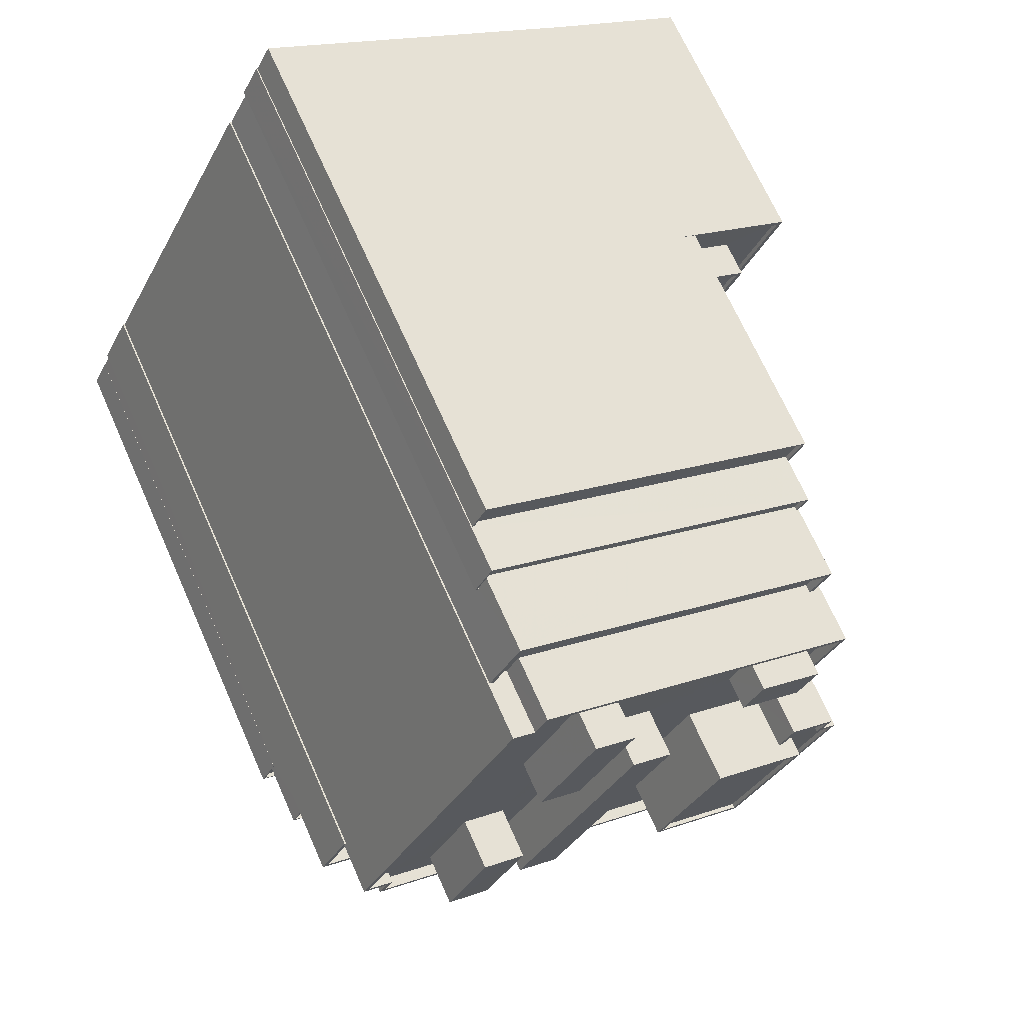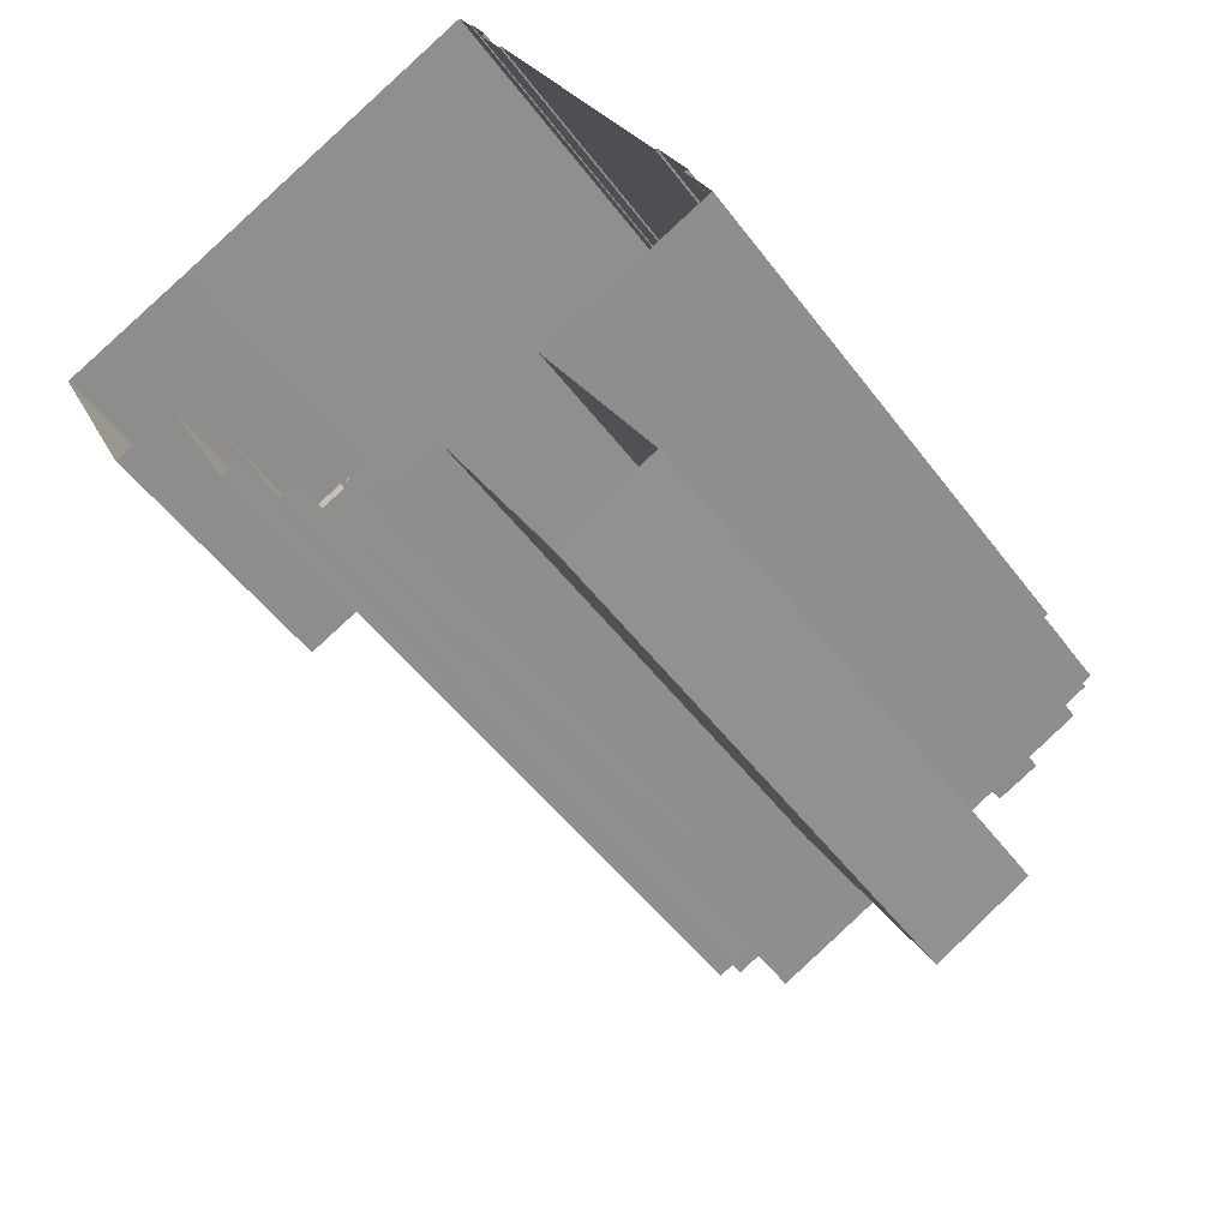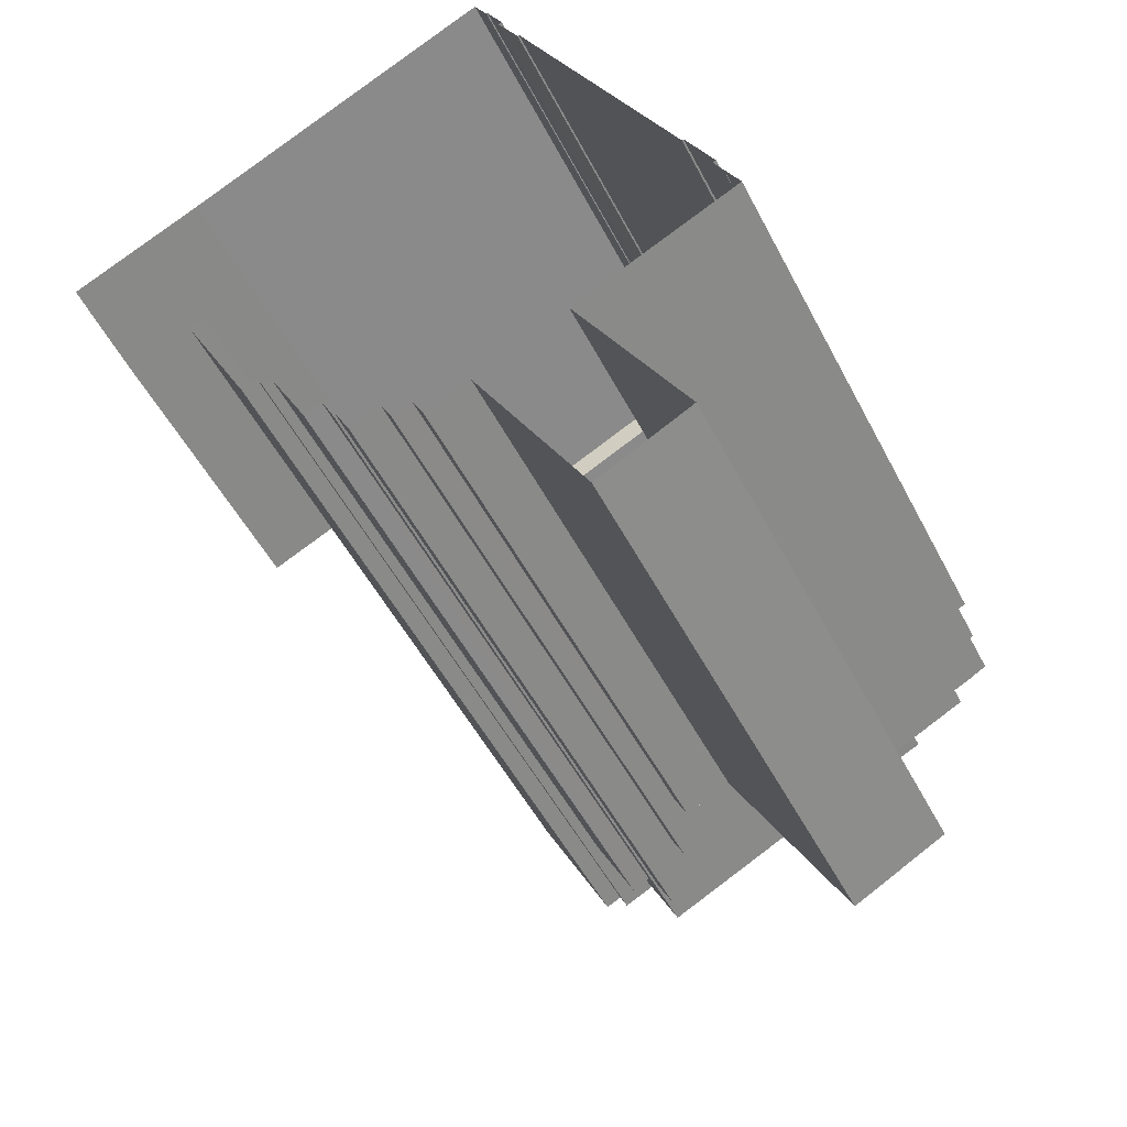
<metadata>
{"format":"obj","ext":"obj","renderer":"f3d","projection":"perspective","resolution":1024,"background":"white","views":[{"elev":68.6,"azim":-23.9,"up":"+Y"},{"elev":-49.0,"azim":-145.1,"up":"+Y"},{"elev":-50.4,"azim":-153.5,"up":"+Y"}]}
</metadata>
<code>
v -8134 -3.766e+04 45.63
v -8145 -3.765e+04 45.38
v -8145 -3.765e+04 45.63
v -8134 -3.766e+04 45.38
v -8144 -3.765e+04 45.63
v -8144 -3.765e+04 45.38
v -8145 -3.765e+04 12.61
v -8134 -3.766e+04 45.63
v -8145 -3.765e+04 45.63
v -8134 -3.766e+04 12.6
v -8144 -3.765e+04 45.63
v -8144 -3.765e+04 12.61
v -8144 -3.765e+04 12.61
v -8144 -3.765e+04 45.63
v -8125 -3.766e+04 45.62
v -8126 -3.766e+04 45.37
v -8126 -3.766e+04 45.62
v -8125 -3.766e+04 45.37
v -8129 -3.766e+04 45.38
v -8129 -3.766e+04 45.63
v -8129 -3.766e+04 12.6
v -8126 -3.766e+04 12.6
v -8126 -3.766e+04 45.62
v -8129 -3.766e+04 45.63
v -8125 -3.766e+04 45.62
v -8125 -3.766e+04 12.6
v -8124 -3.766e+04 12.6
v -8134 -3.765e+04 45.38
v -8124 -3.766e+04 49.59
v -8144 -3.765e+04 45.63
v -8144 -3.765e+04 49.6
v -8134 -3.765e+04 45.69
v -8128 -3.766e+04 45.38
v -8128 -3.766e+04 45.69
v -8143 -3.765e+04 12.61
v -8143 -3.765e+04 49.6
v -8123 -3.766e+04 49.59
v -8123 -3.766e+04 12.6
v -8123 -3.766e+04 49.59
v -8124 -3.766e+04 49.34
v -8124 -3.766e+04 49.59
v -8123 -3.766e+04 49.34
v -8144 -3.765e+04 49.35
v -8144 -3.765e+04 49.6
v -8143 -3.765e+04 49.6
v -8143 -3.765e+04 49.35
v -8121 -3.766e+04 12.6
v -8121 -3.766e+04 53.79
v -8143 -3.765e+04 12.61
v -8143 -3.765e+04 53.8
v -8120 -3.766e+04 53.79
v -8120 -3.766e+04 12.6
v -8142 -3.764e+04 53.8
v -8142 -3.764e+04 12.61
v -8141 -3.764e+04 53.8
v -8141 -3.764e+04 12.61
v -8120 -3.766e+04 53.79
v -8121 -3.766e+04 52.79
v -8121 -3.766e+04 53.79
v -8120 -3.766e+04 52.79
v -8143 -3.765e+04 52.8
v -8143 -3.765e+04 53.8
v -8141 -3.764e+04 53.8
v -8141 -3.764e+04 52.8
v -8136 -3.767e+04 12.6
v -8136 -3.767e+04 45.69
v -8141 -3.767e+04 12.61
v -8141 -3.767e+04 45.69
v -8120 -3.766e+04 12.6
v -8141 -3.765e+04 52.8
v -8141 -3.765e+04 57.18
v -8120 -3.766e+04 57.17
v -8119 -3.766e+04 54.24
v -8117 -3.765e+04 54.24
v -8119 -3.766e+04 54.49
v -8119 -3.766e+04 12.6
v -8119 -3.766e+04 54.49
v -8117 -3.765e+04 57.17
v -8131 -3.762e+04 12.61
v -8131 -3.762e+04 57.18
v -8142 -3.764e+04 57.18
v -8142 -3.764e+04 53.8
v -8131 -3.762e+04 53.58
v -8130 -3.762e+04 57.18
v -8130 -3.762e+04 53.08
v -8131 -3.762e+04 53.58
v -8131 -3.762e+04 53.08
v -8131 -3.762e+04 12.61
v -8129 -3.762e+04 57.18
v -8129 -3.762e+04 53.08
v -8109 -3.763e+04 53.57
v -8109 -3.763e+04 53.07
v -8108 -3.763e+04 29.68
v -8109 -3.763e+04 29.68
v -8108 -3.763e+04 31.96
v -8109 -3.763e+04 53.57
v -8108 -3.763e+04 57.17
v -8108 -3.763e+04 31.96
v -8110 -3.764e+04 29.68
v -8109 -3.763e+04 29.68
v -8109 -3.763e+04 31.96
v -8111 -3.764e+04 29.68
v -8111 -3.764e+04 54.15
v -8111 -3.764e+04 29.68
v -8110 -3.764e+04 54.15
v -8110 -3.764e+04 53.9
v -8110 -3.764e+04 54.15
v -8111 -3.764e+04 53.9
v -8111 -3.764e+04 57.17
v -8109 -3.763e+04 31.96
v -8111 -3.764e+04 54.15
v -8140 -3.765e+04 57.18
v -8140 -3.765e+04 52.8
v -8129 -3.762e+04 57.18
v -8131 -3.762e+04 56.48
v -8129 -3.762e+04 56.48
v -8131 -3.762e+04 57.18
v -8129 -3.762e+04 57.18
v -8129 -3.762e+04 56.48
v -8108 -3.763e+04 56.47
v -8108 -3.763e+04 57.17
v -8121 -3.763e+04 56.48
v -8124 -3.763e+04 56.48
v -8112 -3.764e+04 56.47
v -8112 -3.764e+04 57.17
v -8117 -3.765e+04 57.17
v -8120 -3.766e+04 56.47
v -8120 -3.766e+04 57.17
v -8117 -3.765e+04 56.47
v -8140 -3.765e+04 56.48
v -8140 -3.765e+04 57.18
v -8135 -3.765e+04 56.48
v -8133 -3.765e+04 56.48
v -8140 -3.765e+04 57.18
v -8140 -3.765e+04 56.48
v -8141 -3.764e+04 56.48
v -8141 -3.764e+04 57.18
v -8129 -3.762e+04 48.88
v -8130 -3.762e+04 48.63
v -8129 -3.762e+04 48.63
v -8130 -3.762e+04 48.88
v -8107 -3.763e+04 48.87
v -8107 -3.763e+04 48.62
v -8108 -3.763e+04 48.62
v -8108 -3.763e+04 48.87
v -8129 -3.762e+04 48.88
v -8129 -3.762e+04 48.63
v -8128 -3.762e+04 45.95
v -8107 -3.763e+04 48.87
v -8107 -3.763e+04 45.68
v -8129 -3.762e+04 48.88
v -8129 -3.762e+04 45.95
v -8129 -3.762e+04 12.6
v -8128 -3.762e+04 45.7
v -8129 -3.762e+04 12.6
v -8130 -3.762e+04 12.61
v -8130 -3.762e+04 48.88
v -8129 -3.762e+04 48.88
v -8129 -3.762e+04 12.61
v -8107 -3.763e+04 45.68
v -8107 -3.763e+04 45.93
v -8107 -3.763e+04 29.68
v -8107 -3.763e+04 45.93
v -8108 -3.763e+04 29.68
v -8108 -3.763e+04 48.87
v -8128 -3.762e+04 45.94
v -8128 -3.762e+04 12.6
v -8106 -3.763e+04 45.93
v -8106 -3.763e+04 29.93
v -8108 -3.763e+04 29.93
v -8108 -3.763e+04 12.59
v -8106 -3.763e+04 29.93
v -8106 -3.763e+04 29.68
v -8107 -3.763e+04 29.68
v -8107 -3.763e+04 45.93
v -8128 -3.762e+04 45.69
v -8128 -3.762e+04 45.94
v -8106 -3.763e+04 45.93
v -8106 -3.763e+04 45.68
v -8107 -3.763e+04 45.68
v -8107 -3.763e+04 45.93
v -8129 -3.762e+04 53.58
v -8129 -3.762e+04 48.63
v -8108 -3.763e+04 29.68
v -8108 -3.763e+04 53.57
v -8129 -3.762e+04 53.58
v -8129 -3.762e+04 53.08
v -8108 -3.763e+04 53.57
v -8108 -3.763e+04 53.07
v -8099 -3.763e+04 29.92
v -8099 -3.763e+04 12.59
v -8105 -3.764e+04 12.59
v -8105 -3.764e+04 29.93
v -8110 -3.764e+04 12.59
v -8110 -3.764e+04 29.93
v -8100 -3.763e+04 29.67
v -8100 -3.763e+04 29.92
v -8105 -3.764e+04 29.68
v -8105 -3.764e+04 29.93
v -8110 -3.764e+04 29.68
v -8110 -3.764e+04 29.93
v -8108 -3.764e+04 53.9
v -8108 -3.764e+04 54.15
v -8110 -3.764e+04 53.9
v -8110 -3.764e+04 54.15
v -8110 -3.764e+04 29.68
v -8108 -3.764e+04 54.15
v -8110 -3.764e+04 54.15
v -8108 -3.764e+04 29.68
v -8104 -3.763e+04 31.96
v -8107 -3.763e+04 31.96
v -8107 -3.763e+04 31.71
v -8104 -3.763e+04 31.71
v -8105 -3.764e+04 31.71
v -8105 -3.764e+04 31.96
v -8108 -3.763e+04 31.71
v -8108 -3.763e+04 31.96
v -8103 -3.763e+04 31.96
v -8105 -3.764e+04 31.96
v -8105 -3.764e+04 29.68
v -8103 -3.763e+04 29.68
v -8107 -3.763e+04 31.96
v -8107 -3.763e+04 29.68
v -8110 -3.764e+04 12.59
v -8110 -3.764e+04 60.09
v -8110 -3.764e+04 29.68
v -8110 -3.764e+04 60.09
v -8109 -3.764e+04 60.09
v -8109 -3.764e+04 12.59
v -8114 -3.765e+04 12.59
v -8114 -3.765e+04 60.09
v -8115 -3.765e+04 12.59
v -8115 -3.765e+04 60.09
v -8115 -3.765e+04 12.59
v -8115 -3.765e+04 60.09
v -8118 -3.765e+04 60.09
v -8118 -3.765e+04 56.47
v -8116 -3.765e+04 54.49
v -8116 -3.765e+04 12.59
v -8116 -3.765e+04 54.24
v -8116 -3.765e+04 54.49
v -8112 -3.764e+04 56.47
v -8112 -3.764e+04 60.09
v -8117 -3.765e+04 60.09
v -8117 -3.765e+04 56.47
v -8113 -3.764e+04 56.47
v -8113 -3.764e+04 60.09
v -8117 -3.765e+04 60.09
v -8118 -3.765e+04 60.09
v -8118 -3.765e+04 59.84
v -8117 -3.765e+04 59.84
v -8113 -3.764e+04 59.84
v -8112 -3.764e+04 59.84
v -8112 -3.764e+04 60.09
v -8113 -3.764e+04 60.09
v -8110 -3.764e+04 60.09
v -8110 -3.764e+04 59.84
v -8111 -3.764e+04 59.84
v -8111 -3.764e+04 60.09
v -8110 -3.764e+04 60.09
v -8110 -3.764e+04 59.84
v -8114 -3.765e+04 59.84
v -8114 -3.765e+04 60.09
v -8115 -3.765e+04 59.84
v -8115 -3.765e+04 60.09
v -8115 -3.765e+04 59.84
v -8115 -3.765e+04 60.09
v -8118 -3.766e+04 54.49
v -8118 -3.766e+04 54.24
v -8118 -3.766e+04 54.49
v -8118 -3.766e+04 12.6
v -8112 -3.764e+04 61.08
v -8112 -3.764e+04 59.84
v -8118 -3.764e+04 61.09
v -8118 -3.764e+04 56.47
v -8118 -3.764e+04 56.47
v -8116 -3.765e+04 61.09
v -8116 -3.765e+04 60.84
v -8122 -3.765e+04 60.84
v -8122 -3.765e+04 61.09
v -8118 -3.764e+04 61.09
v -8118 -3.764e+04 60.84
v -8113 -3.764e+04 61.08
v -8113 -3.764e+04 60.83
v -8122 -3.765e+04 56.47
v -8122 -3.765e+04 61.09
v -8116 -3.765e+04 59.84
v -8116 -3.765e+04 61.09
v -8134 -3.765e+04 59.73
v -8137 -3.765e+04 59.74
v -8137 -3.765e+04 56.48
v -8134 -3.765e+04 56.48
v -8134 -3.764e+04 59.74
v -8134 -3.764e+04 56.48
v -8131 -3.764e+04 59.73
v -8131 -3.764e+04 56.48
v -8124 -3.763e+04 56.48
v -8124 -3.763e+04 56.48
v -8124 -3.763e+04 59.12
v -8126 -3.763e+04 56.48
v -8126 -3.763e+04 59.12
v -8127 -3.763e+04 59.12
v -8127 -3.763e+04 56.48
v -8130 -3.763e+04 56.48
v -8128 -3.763e+04 56.48
v -8130 -3.763e+04 59.12
v -8124 -3.763e+04 56.48
v -8121 -3.763e+04 59.52
v -8121 -3.763e+04 56.47
v -8124 -3.763e+04 59.53
v -8129 -3.765e+04 59.53
v -8129 -3.765e+04 56.48
v -8131 -3.765e+04 59.53
v -8131 -3.765e+04 56.48
v -8112 -3.764e+04 56.47
v -8111 -3.763e+04 58.51
v -8112 -3.764e+04 58.51
v -8111 -3.763e+04 56.47
v -8116 -3.763e+04 58.51
v -8116 -3.763e+04 56.47
v -8115 -3.763e+04 58.51
v -8115 -3.763e+04 56.47
v -8122 -3.763e+04 56.48
f 194 191 192
f 65 67 10
f 65 10 21
f 22 21 26
f 47 38 52
f 69 52 76
f 239 271 76
f 229 230 232
f 191 194 171
f 155 167 171
f 10 7 13
f 27 26 38
f 239 232 234
f 156 153 155
f 56 49 54
f 13 7 12
f 232 224 229
f 194 224 88
f 56 35 49
f 10 13 35
f 159 156 155
f 56 79 88
f 88 159 171
f 38 21 10
f 38 26 21
f 52 38 76
f 76 10 239
f 88 171 194
f 159 155 171
f 239 224 232
f 224 239 88
f 10 35 56
f 56 88 239
f 76 38 10
f 10 56 239
f 1 2 3
f 1 4 2
f 5 3 2
f 6 5 2
f 7 8 9
f 7 10 8
f 11 12 7
f 9 11 7
f 13 12 11
f 14 13 11
f 15 16 17
f 15 18 16
f 19 17 16
f 19 20 17
f 21 22 23
f 24 21 23
f 25 23 22
f 26 25 22
f 26 27 25
f 28 5 6
f 27 29 25
f 30 5 31
f 29 31 32
f 33 18 15
f 33 15 34
f 29 32 34
f 28 32 5
f 15 25 29
f 5 32 31
f 15 29 34
f 30 31 14
f 13 14 35
f 35 14 36
f 14 31 36
f 37 29 27
f 38 37 27
f 39 40 41
f 39 42 40
f 41 40 43
f 44 41 43
f 45 44 43
f 46 45 43
f 38 47 37
f 47 48 37
f 35 36 49
f 39 48 50
f 46 42 39
f 49 36 50
f 37 48 39
f 45 46 39
f 36 45 50
f 45 39 50
f 51 48 47
f 52 51 47
f 49 53 54
f 49 50 53
f 55 54 53
f 55 56 54
f 57 58 59
f 57 60 58
f 59 58 61
f 62 59 61
f 63 61 64
f 63 62 61
f 19 33 20
f 21 24 65
f 33 34 20
f 65 24 66
f 24 34 66
f 20 34 24
f 66 67 65
f 66 68 67
f 1 32 28
f 32 8 68
f 68 8 67
f 4 1 28
f 67 8 10
f 32 1 8
f 52 69 51
f 60 57 70
f 70 57 71
f 69 72 51
f 72 71 57
f 72 57 51
f 73 74 75
f 76 77 69
f 74 78 75
f 69 77 72
f 75 78 72
f 77 75 72
f 79 56 55
f 79 55 80
f 55 81 80
f 55 82 81
f 83 84 85
f 84 83 80
f 80 86 79
f 87 83 85
f 79 86 88
f 83 86 80
f 89 85 84
f 89 90 85
f 91 92 90
f 93 94 95
f 90 89 91
f 94 96 95
f 97 91 89
f 96 91 97
f 95 96 98
f 98 96 97
f 99 100 101
f 102 103 104
f 99 101 105
f 106 107 108
f 103 109 104
f 98 97 105
f 110 98 105
f 97 107 105
f 97 109 107
f 101 110 105
f 103 111 109
f 108 107 111
f 111 107 109
f 112 70 71
f 112 113 70
f 64 113 63
f 82 63 81
f 81 63 112
f 63 113 112
f 114 115 116
f 114 117 115
f 118 116 119
f 118 114 116
f 120 121 122
f 123 122 118
f 123 118 119
f 122 121 118
f 124 121 120
f 124 125 121
f 126 127 128
f 126 129 127
f 130 131 132
f 132 131 133
f 133 128 127
f 133 131 128
f 134 130 135
f 134 131 130
f 134 135 136
f 137 134 136
f 117 136 115
f 117 137 136
f 138 139 140
f 138 141 139
f 142 138 140
f 143 142 140
f 144 142 143
f 144 145 142
f 146 139 141
f 146 147 139
f 148 149 150
f 149 148 151
f 151 152 153
f 150 154 148
f 153 152 155
f 148 152 151
f 156 151 153
f 156 157 151
f 158 156 159
f 158 157 156
f 160 150 161
f 162 163 164
f 150 149 161
f 164 163 165
f 163 149 165
f 161 149 163
f 155 166 167
f 155 152 166
f 168 169 170
f 168 170 166
f 170 167 166
f 170 171 167
f 169 168 172
f 173 172 174
f 174 172 175
f 172 168 175
f 175 163 162
f 174 175 162
f 154 176 177
f 148 154 177
f 178 177 176
f 179 178 176
f 180 178 179
f 180 181 178
f 160 181 180
f 160 161 181
f 146 182 183
f 182 158 86
f 86 158 88
f 147 146 183
f 88 158 159
f 182 146 158
f 144 183 145
f 164 165 184
f 183 182 145
f 184 165 185
f 145 182 185
f 165 145 185
f 94 185 96
f 94 184 185
f 87 186 83
f 87 187 186
f 188 186 187
f 189 188 187
f 92 188 189
f 92 91 188
f 190 191 171
f 170 190 171
f 190 192 191
f 190 193 192
f 194 193 195
f 194 192 193
f 173 196 197
f 172 173 197
f 197 196 198
f 199 197 198
f 199 198 200
f 201 199 200
f 106 202 203
f 107 106 203
f 203 202 204
f 205 203 204
f 108 205 204
f 108 111 205
f 206 207 208
f 206 209 207
f 102 206 208
f 103 102 208
f 99 207 209
f 99 105 207
f 210 211 212
f 213 210 212
f 210 213 214
f 215 210 214
f 216 217 215
f 214 216 215
f 211 217 216
f 212 211 216
f 218 219 220
f 221 218 220
f 219 100 220
f 219 101 100
f 93 95 222
f 223 93 222
f 223 218 221
f 223 222 218
f 195 224 194
f 224 195 225
f 226 227 201
f 200 226 201
f 227 225 201
f 201 225 195
f 228 229 224
f 225 228 224
f 228 230 229
f 228 231 230
f 231 232 230
f 231 233 232
f 233 234 232
f 233 235 234
f 236 237 126
f 236 78 235
f 235 238 234
f 234 238 239
f 240 241 74
f 126 237 129
f 78 74 241
f 78 241 238
f 236 126 78
f 78 238 235
f 109 226 104
f 226 109 227
f 242 243 125
f 124 242 125
f 243 227 109
f 243 109 125
f 237 236 244
f 245 237 244
f 246 243 242
f 246 247 243
f 248 249 250
f 251 248 250
f 252 253 254
f 255 252 254
f 256 254 253
f 257 256 253
f 256 257 258
f 259 256 258
f 260 258 261
f 260 259 258
f 260 261 262
f 263 260 262
f 263 262 264
f 265 263 264
f 265 264 266
f 267 265 266
f 250 267 266
f 250 249 267
f 73 268 269
f 73 75 268
f 241 269 268
f 241 240 269
f 238 270 271
f 239 238 271
f 76 271 270
f 77 76 270
f 255 272 273
f 272 247 274
f 275 274 276
f 273 252 255
f 276 247 246
f 272 255 247
f 274 247 276
f 277 278 279
f 280 277 279
f 281 279 282
f 281 280 279
f 283 282 284
f 283 281 282
f 283 284 278
f 277 283 278
f 285 286 274
f 275 285 274
f 287 273 272
f 288 287 272
f 251 287 248
f 245 244 285
f 287 288 248
f 285 244 286
f 244 288 286
f 248 288 244
f 289 290 291
f 292 289 291
f 291 293 294
f 291 290 293
f 294 295 296
f 294 293 295
f 295 289 292
f 296 295 292
f 297 298 299
f 298 300 301
f 298 301 299
f 299 302 303
f 297 299 303
f 304 305 306
f 305 303 302
f 306 305 302
f 304 301 300
f 304 306 301
f 307 308 309
f 307 310 308
f 308 311 312
f 309 308 312
f 311 313 314
f 312 311 314
f 314 313 310
f 307 314 310
f 315 316 317
f 315 318 316
f 317 319 320
f 315 317 320
f 321 322 320
f 319 321 320
f 322 316 318
f 322 321 316
f 6 2 4
f 28 6 4
f 8 1 3
f 8 3 9
f 9 30 11
f 30 14 11
f 3 5 30
f 9 3 30
f 33 19 16
f 18 33 16
f 20 24 17
f 15 17 25
f 25 17 23
f 17 24 23
f 36 44 45
f 41 37 39
f 31 44 36
f 29 41 44
f 41 29 37
f 29 44 31
f 42 43 40
f 42 46 43
f 51 59 48
f 48 59 50
f 53 50 82
f 59 51 57
f 53 82 55
f 82 62 63
f 59 62 50
f 50 62 82
f 113 64 70
f 60 70 58
f 58 70 61
f 70 64 61
f 32 68 66
f 34 32 66
f 242 124 315
f 246 242 276
f 124 120 315
f 322 120 122
f 276 242 320
f 322 122 323
f 318 120 322
f 315 120 318
f 320 242 315
f 296 303 305
f 297 123 298
f 297 122 123
f 296 292 314
f 132 133 292
f 307 297 303
f 292 133 314
f 296 314 307
f 323 297 307
f 122 297 323
f 296 307 303
f 298 123 300
f 291 130 132
f 123 119 300
f 305 304 296
f 291 132 292
f 291 135 130
f 135 294 136
f 115 136 304
f 116 115 304
f 119 116 300
f 300 116 304
f 294 135 291
f 304 294 296
f 304 136 294
f 127 312 133
f 133 312 314
f 309 323 307
f 129 237 127
f 309 322 323
f 285 309 312
f 237 245 285
f 322 309 320
f 276 320 275
f 275 309 285
f 127 285 312
f 127 237 285
f 320 309 275
f 89 118 97
f 78 128 72
f 72 131 71
f 109 97 121
f 80 81 137
f 84 80 117
f 89 84 118
f 78 126 128
f 131 112 71
f 137 81 112
f 109 121 125
f 137 112 134
f 97 118 121
f 114 118 84
f 134 112 131
f 128 131 72
f 117 80 137
f 84 117 114
f 144 143 183
f 147 183 139
f 139 183 140
f 183 143 140
f 145 165 142
f 157 158 141
f 165 149 142
f 158 146 141
f 157 138 151
f 138 149 151
f 142 149 138
f 157 141 138
f 176 150 179
f 179 150 180
f 176 154 150
f 180 150 160
f 163 175 181
f 148 177 152
f 166 152 177
f 175 168 181
f 161 163 181
f 166 178 168
f 178 166 177
f 181 168 178
f 91 96 188
f 83 186 86
f 96 185 188
f 86 186 182
f 188 185 182
f 186 188 182
f 92 189 90
f 189 187 90
f 90 87 85
f 90 187 87
f 220 198 196
f 173 221 196
f 198 226 200
f 162 164 184
f 162 184 174
f 223 173 174
f 104 226 206
f 102 104 206
f 184 94 93
f 100 99 209
f 209 206 226
f 100 209 220
f 221 220 196
f 221 173 223
f 223 184 93
f 220 209 198
f 198 209 226
f 184 223 174
f 201 195 199
f 169 190 170
f 195 193 199
f 199 193 190
f 172 197 169
f 199 190 197
f 197 190 169
f 108 204 202
f 106 108 202
f 111 103 205
f 103 208 205
f 107 203 105
f 205 208 207
f 203 205 207
f 105 203 207
f 214 212 216
f 214 213 212
f 217 110 101
f 211 218 222
f 101 219 215
f 219 218 210
f 217 101 215
f 210 218 211
f 215 219 210
f 95 211 222
f 217 211 98
f 110 217 98
f 211 95 98
f 231 228 263
f 231 263 233
f 267 235 233
f 235 267 236
f 256 225 227
f 228 225 260
f 254 227 243
f 236 249 244
f 247 254 243
f 247 255 254
f 244 249 248
f 260 225 259
f 267 233 265
f 236 267 249
f 259 225 256
f 254 256 227
f 228 260 263
f 233 263 265
f 266 287 250
f 273 253 252
f 273 257 253
f 287 251 250
f 262 261 273
f 264 262 273
f 287 266 264
f 273 258 257
f 261 258 273
f 264 273 287
f 240 73 269
f 240 74 73
f 238 268 270
f 270 268 77
f 238 241 268
f 77 268 75
f 284 282 279
f 278 284 279
f 281 274 286
f 280 281 286
f 281 272 274
f 286 288 277
f 280 286 277
f 277 288 272
f 283 272 281
f 277 272 283
f 295 290 289
f 295 293 290
f 301 302 299
f 301 306 302
f 310 311 308
f 310 313 311
f 316 319 317
f 316 321 319

</code>
